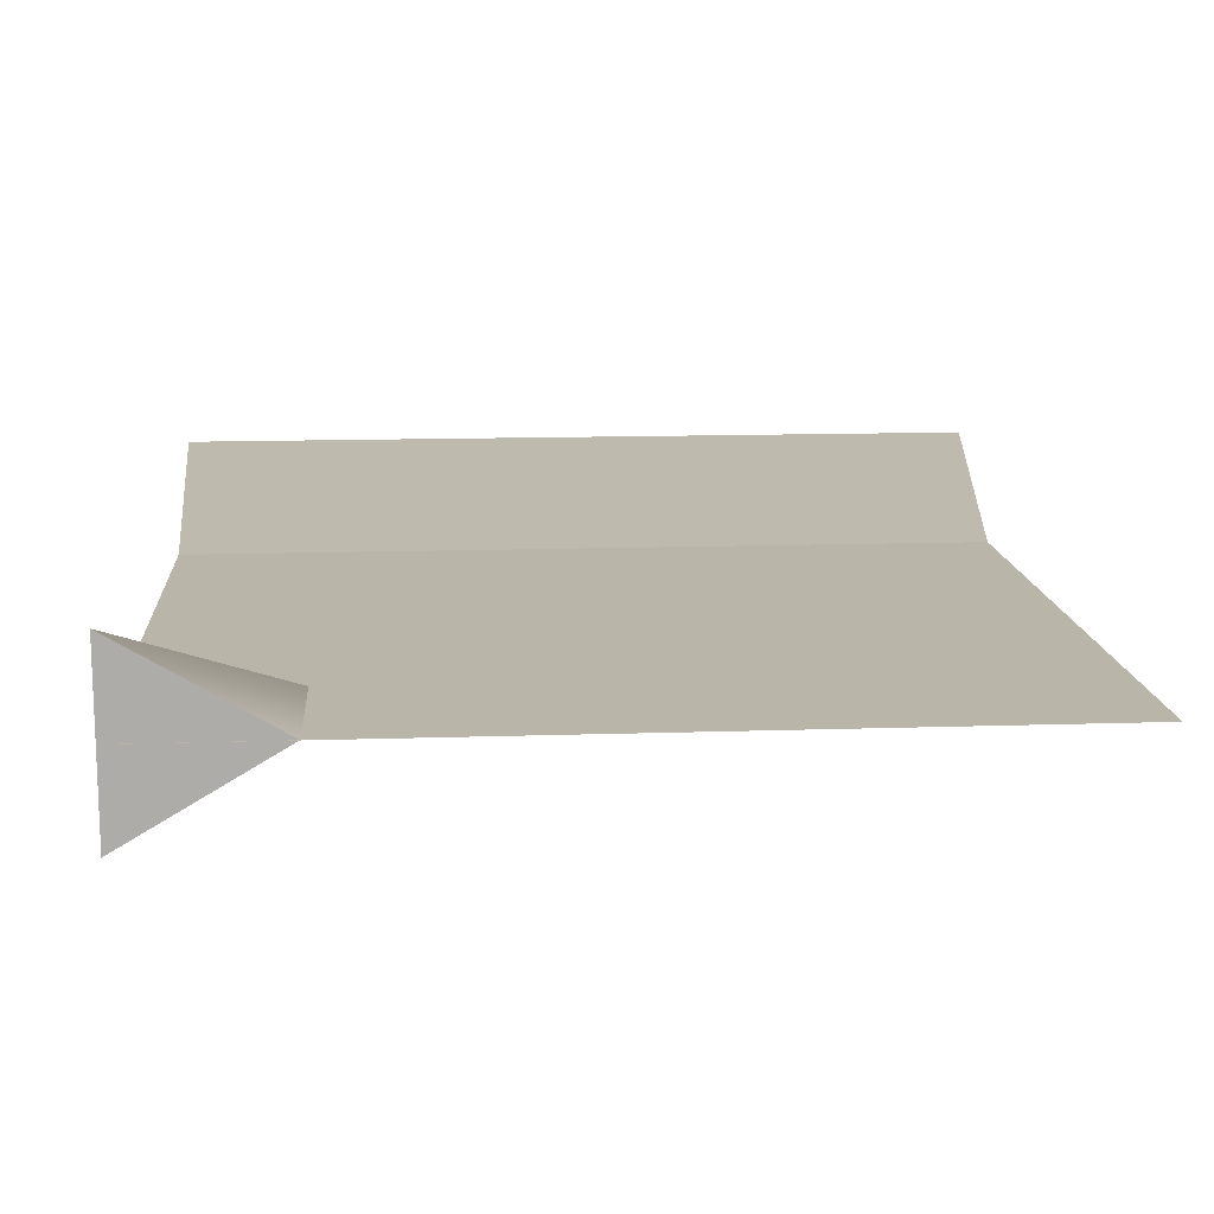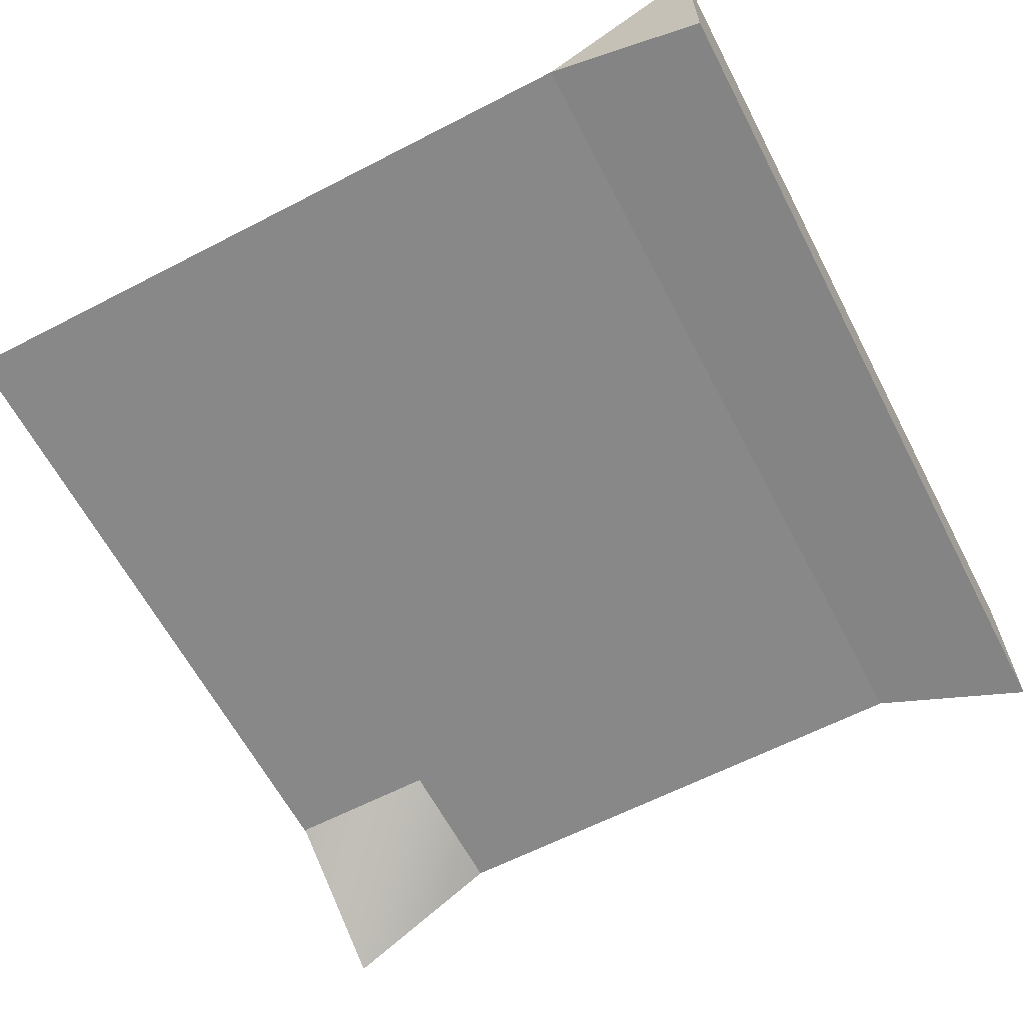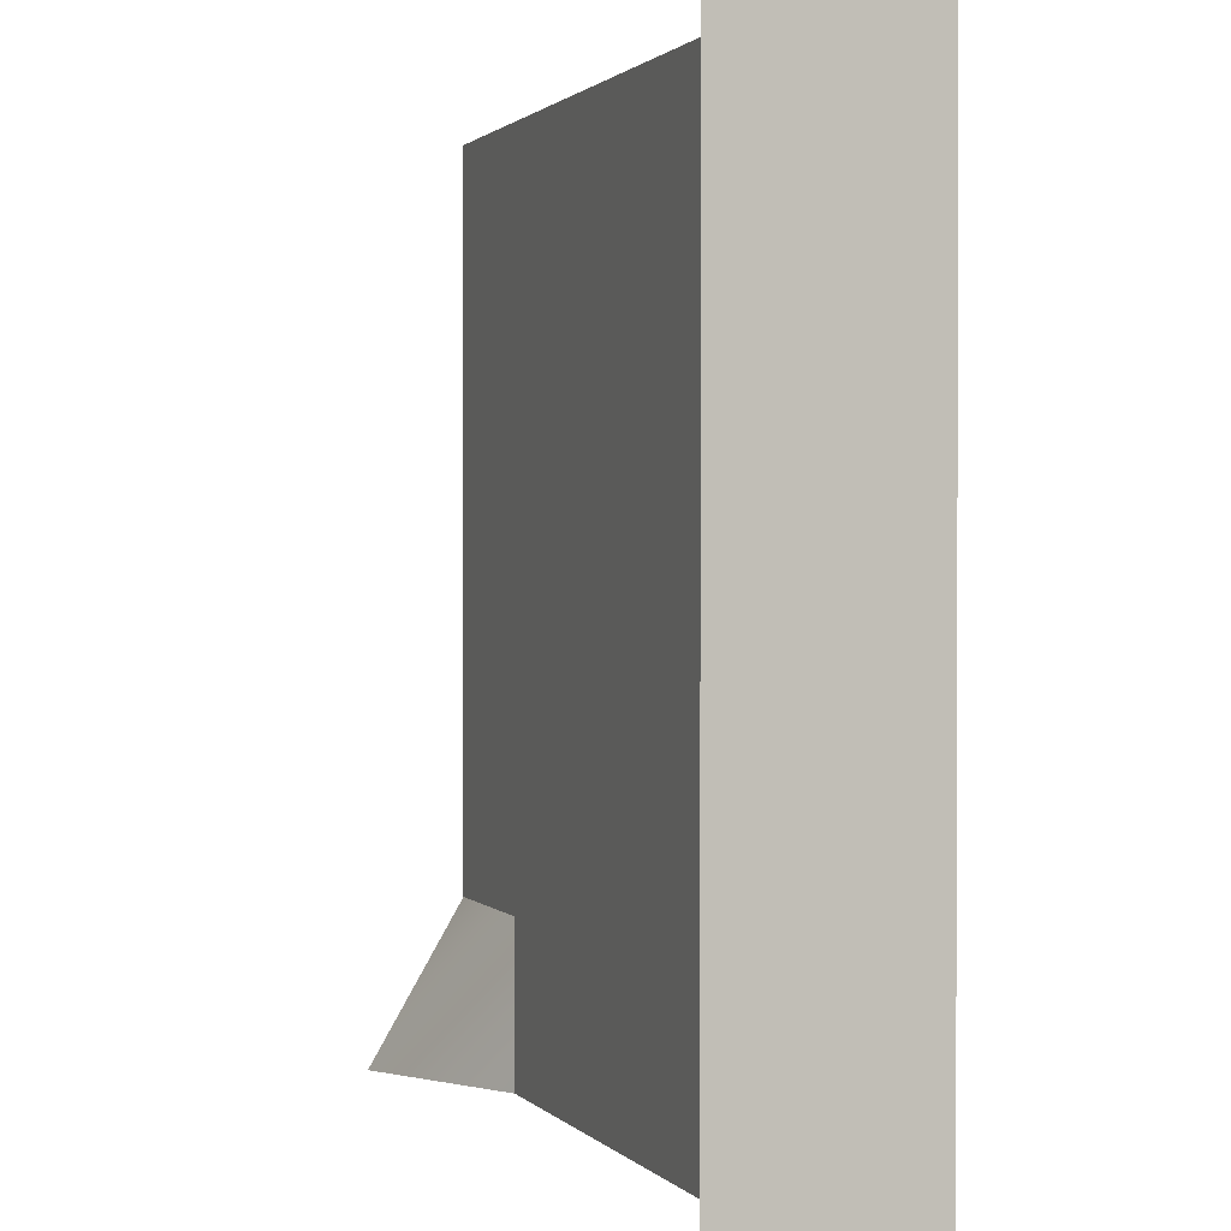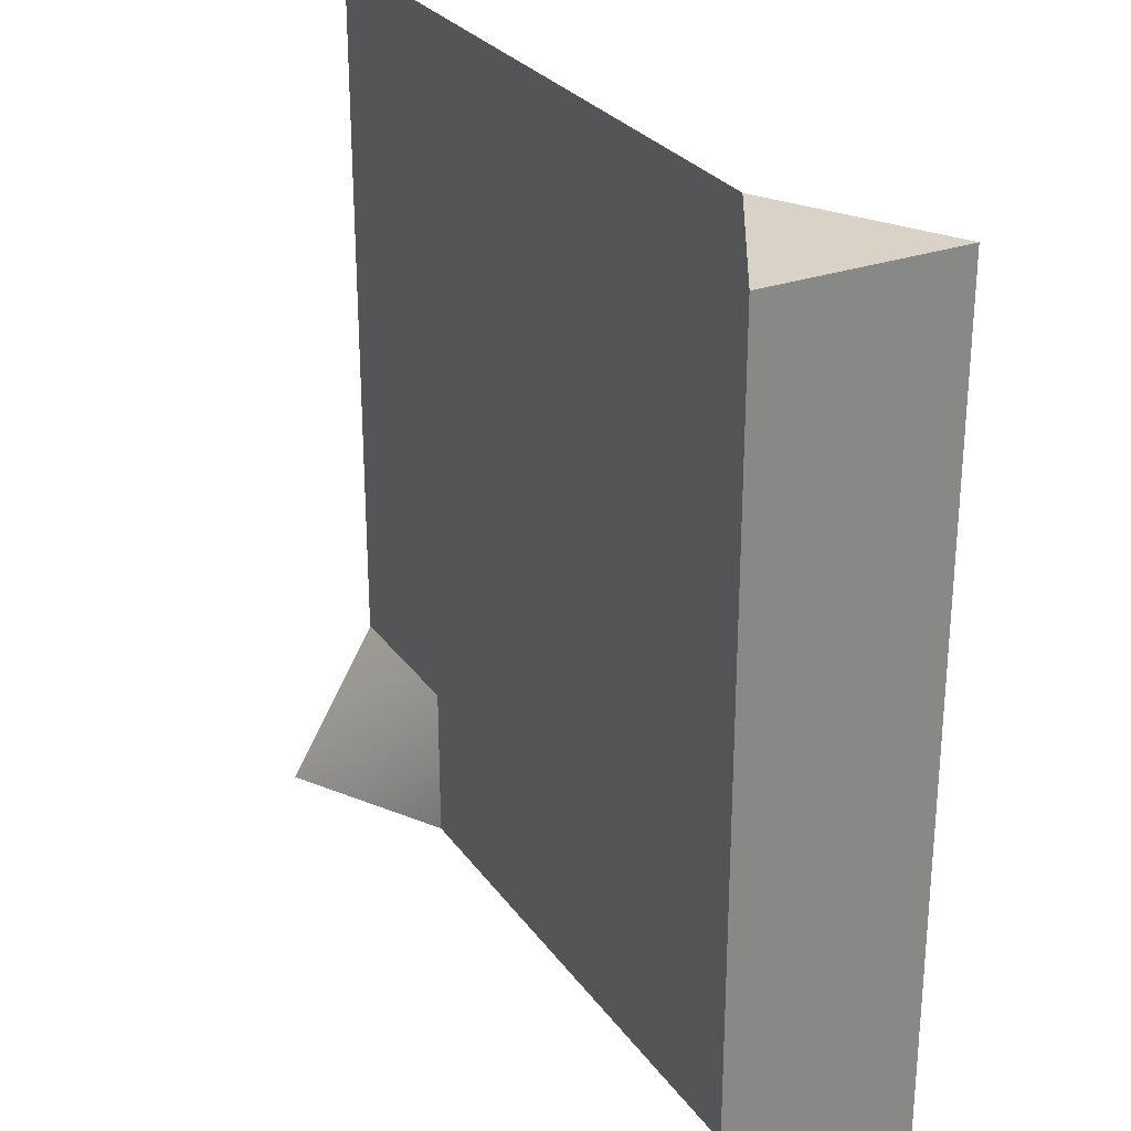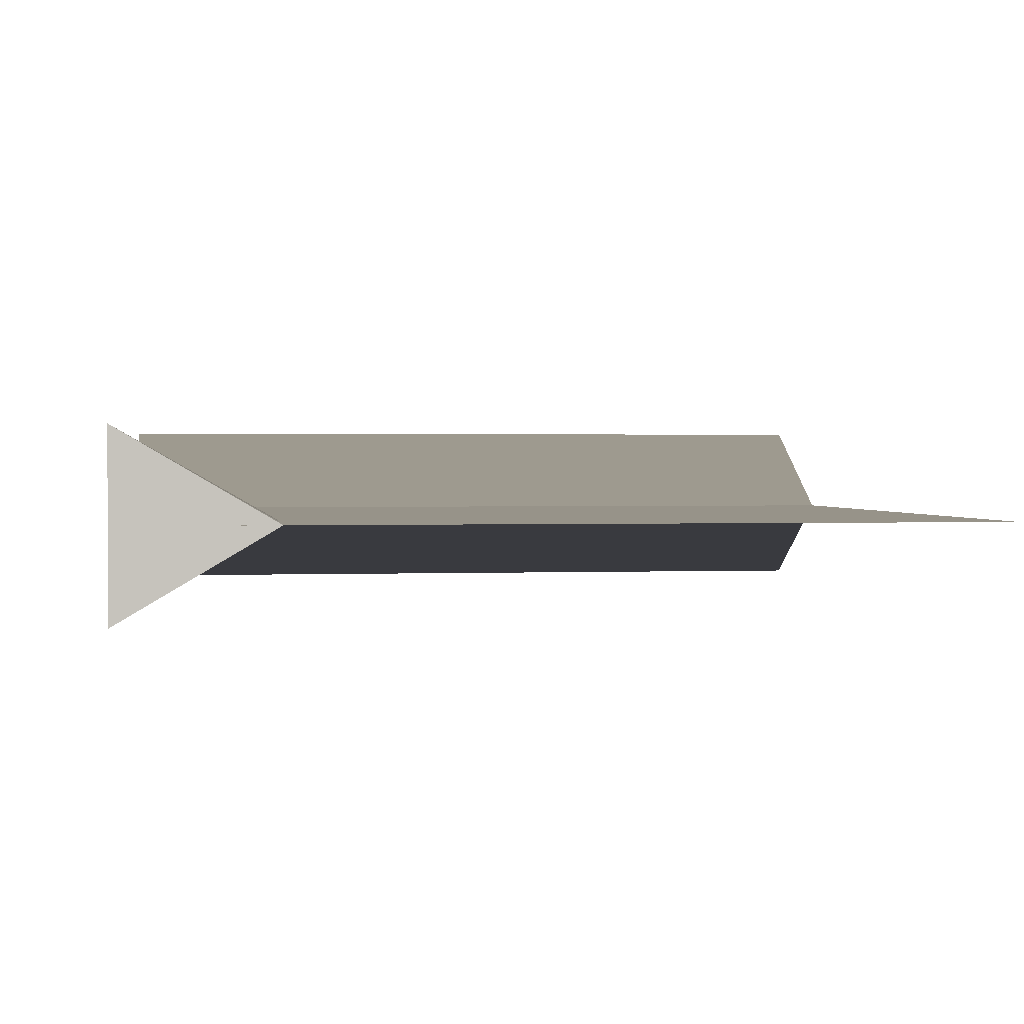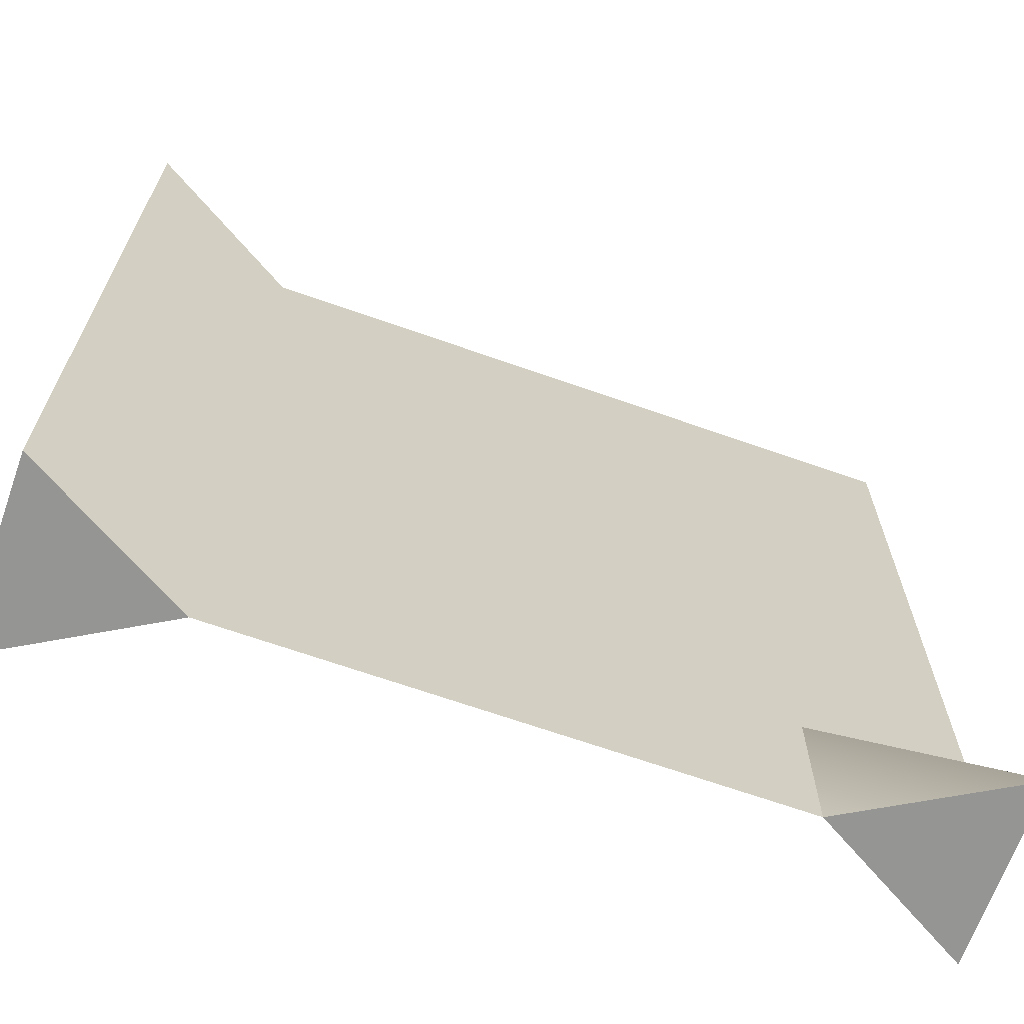
<metadata>
{"format":"obj","ext":"obj","renderer":"f3d","projection":"perspective","resolution":1024,"background":"white","views":[{"elev":13.4,"azim":85.7,"up":"+Z"},{"elev":-62.7,"azim":-152.4,"up":"+Z"},{"elev":1.2,"azim":-109.4,"up":"+Y"},{"elev":28.0,"azim":-118.2,"up":"+Y"},{"elev":1.5,"azim":81.8,"up":"+Z"},{"elev":-67.3,"azim":-19.5,"up":"+Y"}]}
</metadata>
<code>
o model_2352
v 0.4991 0.1833 0
v 0.4991 0 -0.1078
v 0.3129 0.1833 -4.023e-07
v 0.3129 0 -3.092e-07
v 0.4991 0.1833 0
v 0.3129 0.1833 -4.023e-07
v 0.4991 0 0.1078
v 0.3129 0 -3.092e-07
v 0.4991 0 -0.1078
v 0.4991 0.1833 0
v 0.4991 0 0.1078
v 0.3129 0 -3.092e-07
v 0.4991 0 -0.1078
v 0.4991 0 0.1078
v -0.4995 1 -0.1078
v -0.3133 1 -3.092e-07
v -0.4995 0 -0.1078
v -0.3133 0 -3.092e-07
v -0.4995 1 0.1078
v -0.4995 1 -0.1078
v -0.4995 0 0.1078
v -0.4995 0 -0.1078
v -0.4995 1 0.1078
v -0.4995 0 0.1078
v -0.3133 1 -3.092e-07
v -0.3133 0 -3.092e-07
v -0.3133 1 -3.092e-07
v -0.4995 1 -0.1078
v -0.4995 1 0.1078
v -0.4995 0 -0.1078
v -0.3133 0 -3.092e-07
v -0.4995 0 0.1078
v -0.3133 0 0
v 0.5 0 0
v -0.3133 1 0
v 0.5 1 0
g surface_000
f 12 13 14
f 9 10 11
f 7 6 8
f 5 6 7
f 3 2 4
f 1 2 3
f 30 31 32
f 27 28 29
f 25 24 26
f 23 24 25
f 21 20 22
f 19 20 21
f 17 16 18
f 15 16 17
g surface_001
f 35 34 36
f 33 34 35

</code>
